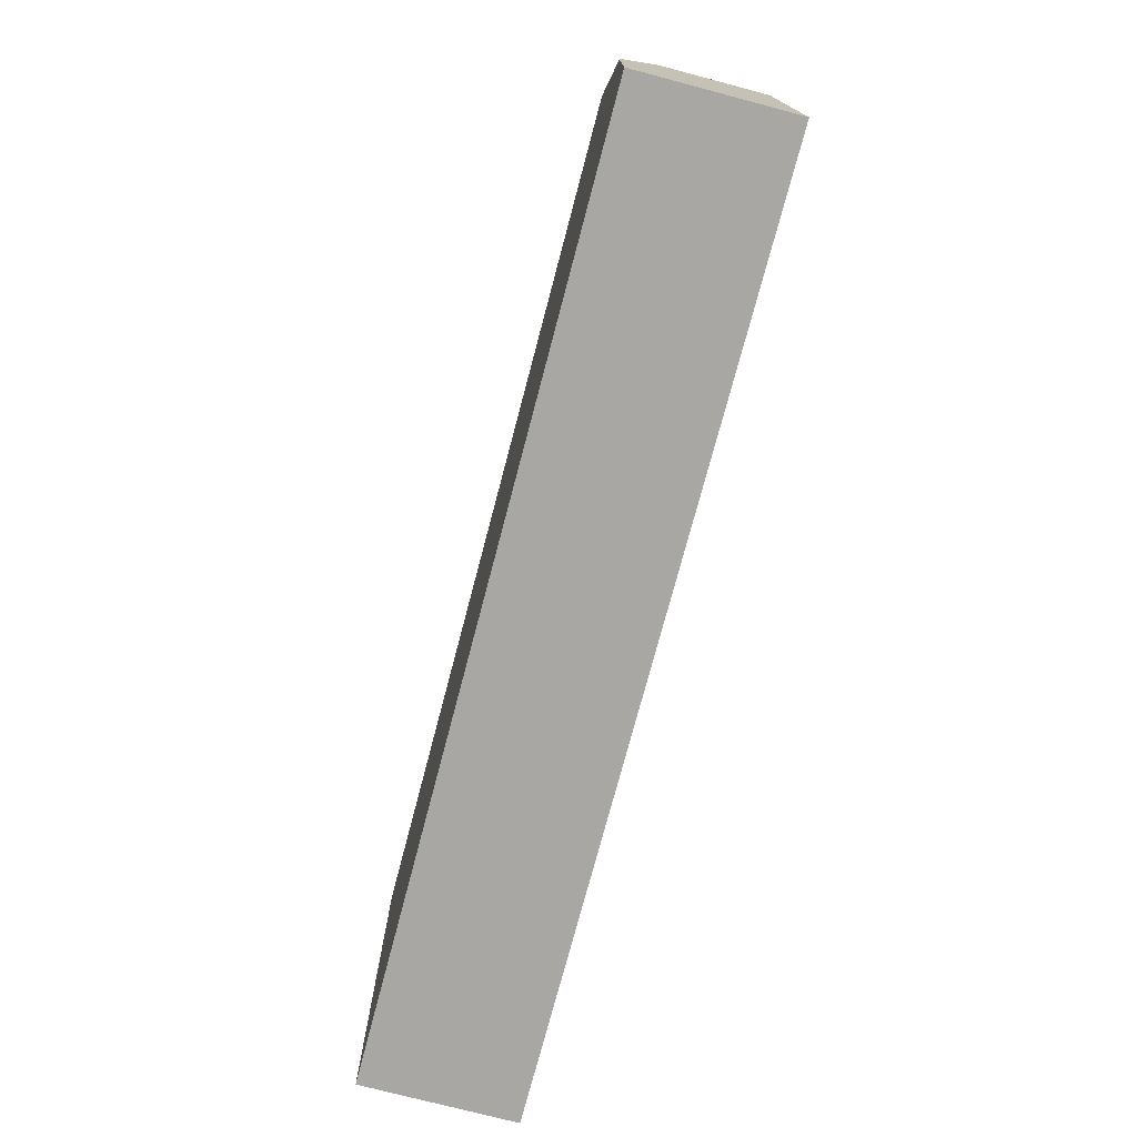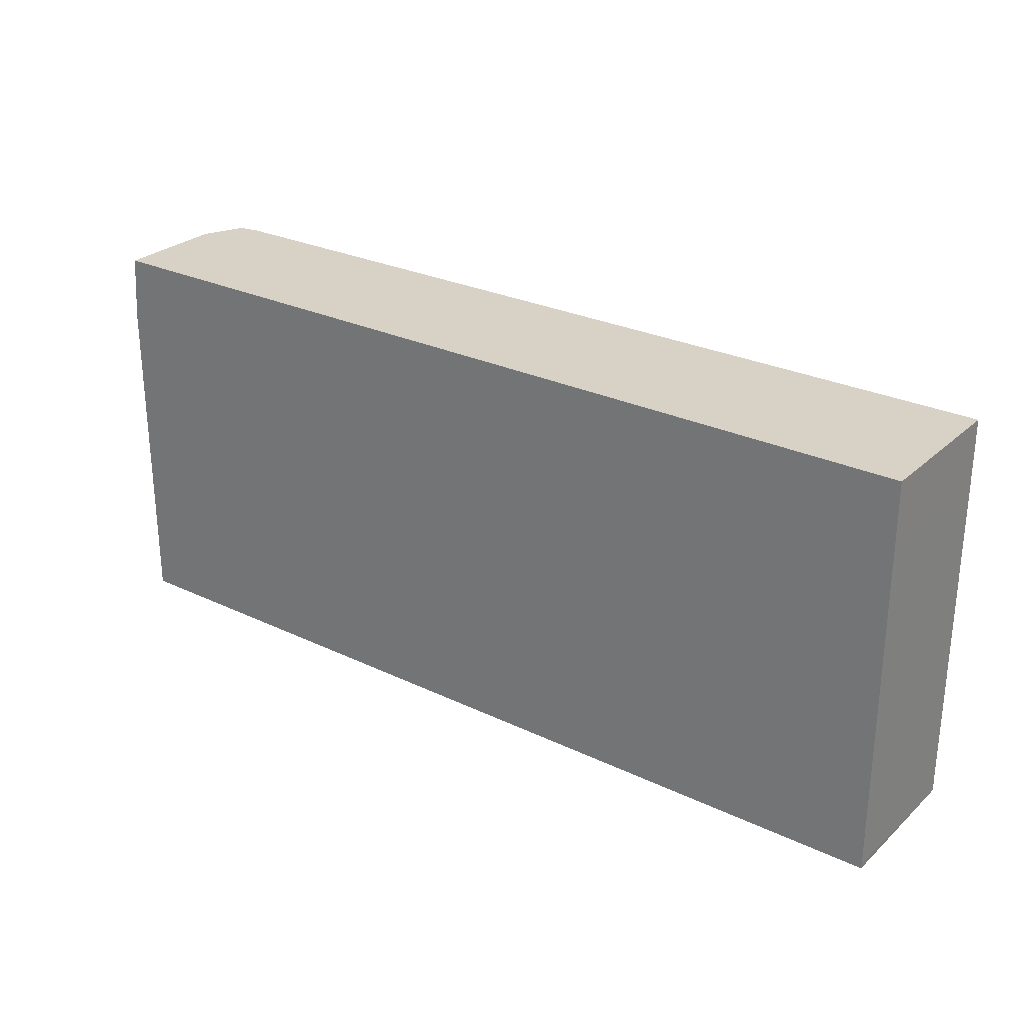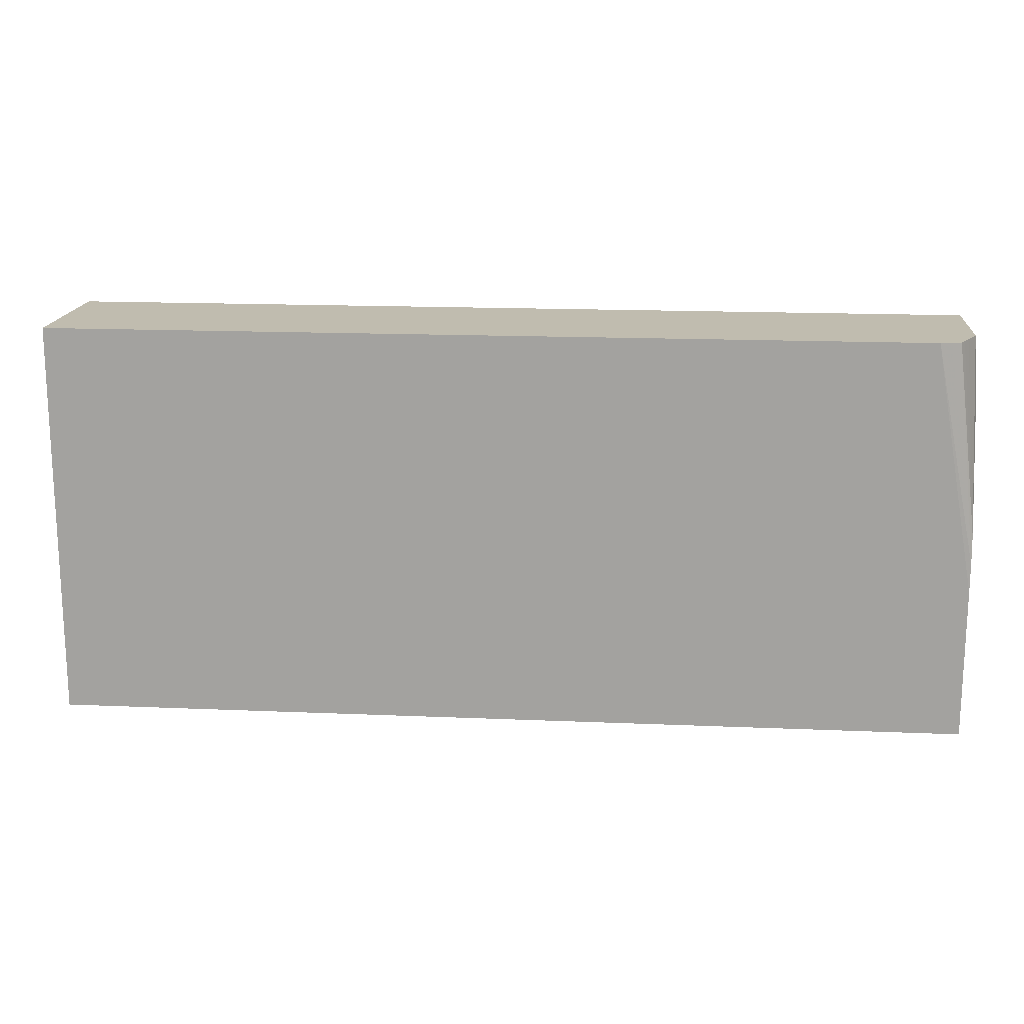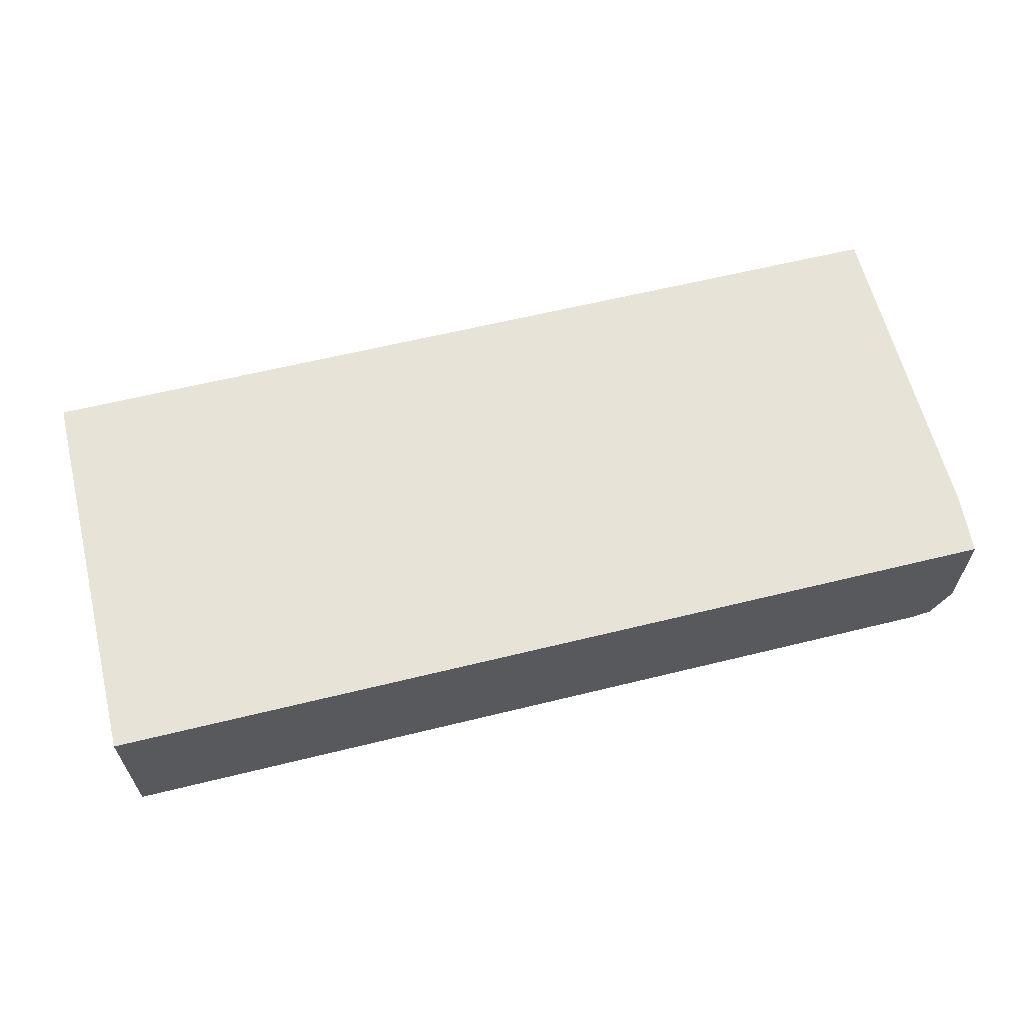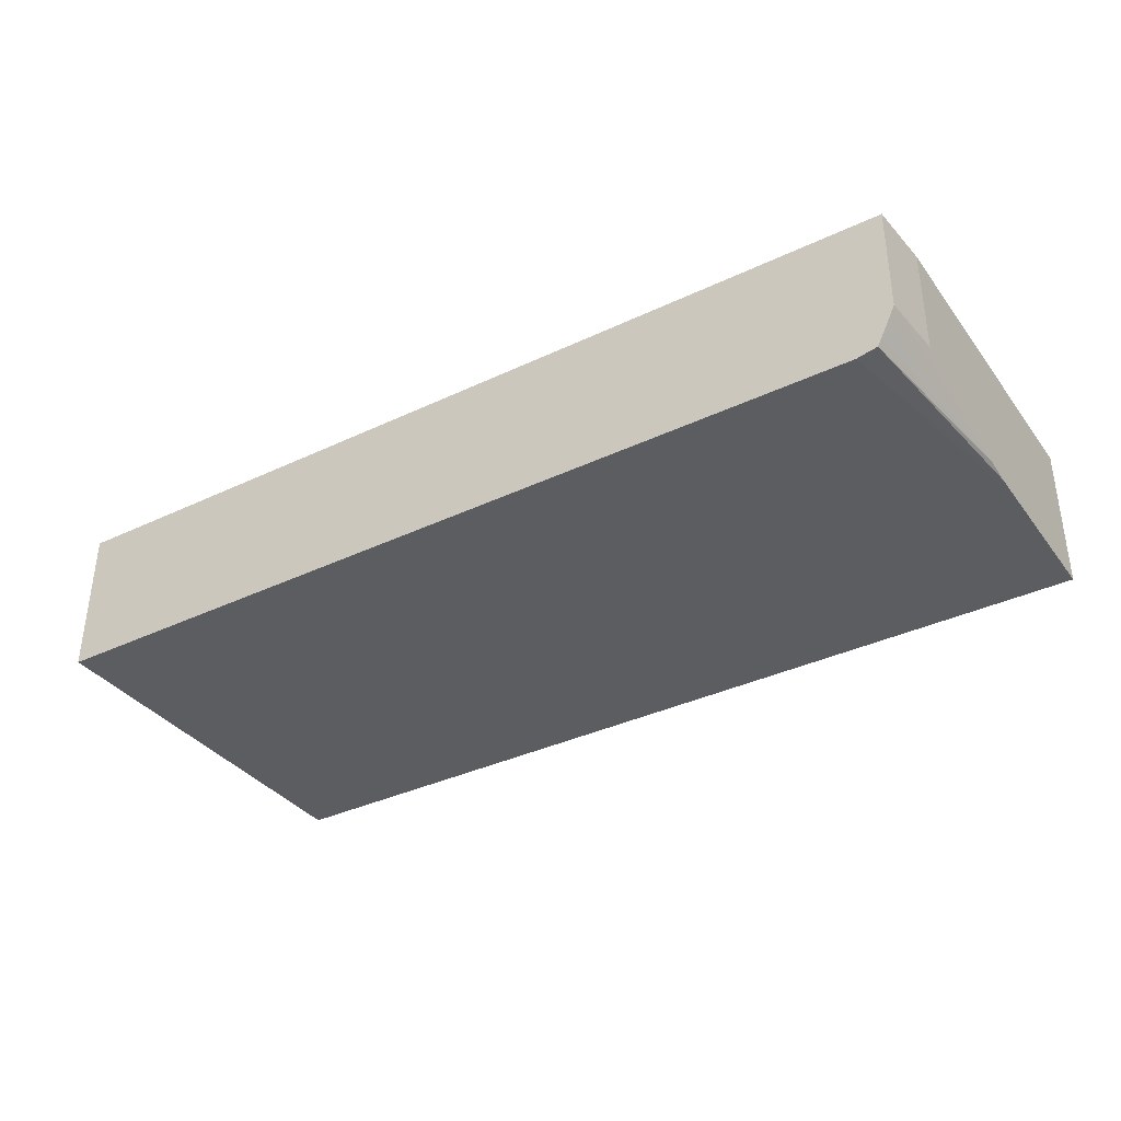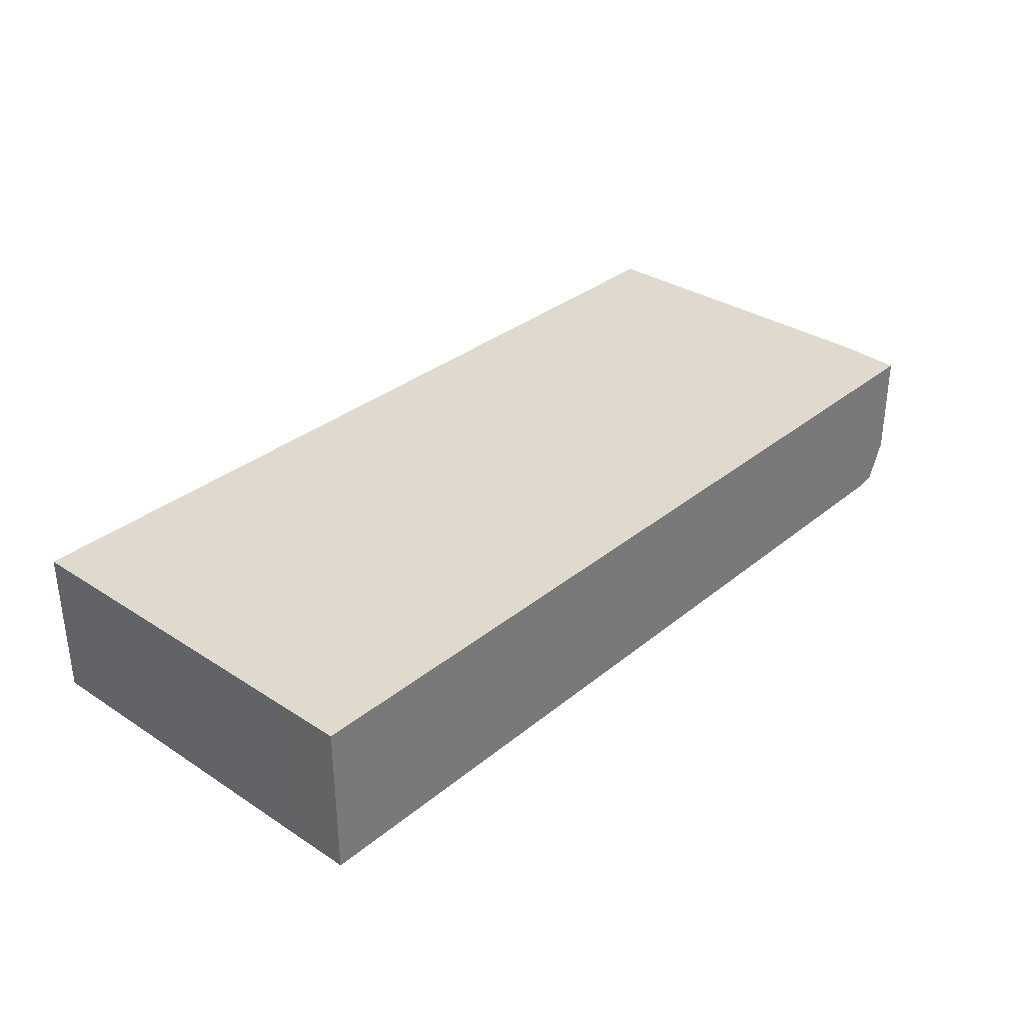
<metadata>
{"format":"obj","ext":"obj","renderer":"f3d","projection":"perspective","resolution":1024,"background":"white","views":[{"elev":-74.4,"azim":75.2,"up":"+Z"},{"elev":27.2,"azim":-143.6,"up":"+Z"},{"elev":16.6,"azim":4.9,"up":"+Z"},{"elev":62.1,"azim":-14.0,"up":"+Y"},{"elev":-36.0,"azim":32.0,"up":"+Y"},{"elev":32.9,"azim":-48.2,"up":"+Y"}]}
</metadata>
<code>
v -0.03779 -0.07337 0.007648
v -0.03779 -0.07337 0.01662
v -0.03779 -0.0727 0.007644
v -0.03778 -0.07337 0.007648
v -0.03779 -0.07337 0.01712
v -0.03778 -0.06931 0.0166
v -0.03778 -0.07337 0.01835
v -0.03778 -0.06931 0.007781
v -0.03778 -0.06931 0.007626
v -0.03622 -0.07337 0.007648
v -0.03734 -0.07337 0.01835
v -0.02999 -0.07337 0.007647
v -0.03655 -0.07337 0.01835
v -0.03778 -0.06931 0.01557
v -0.03778 -0.06931 0.01833
v -0.03778 -0.06931 0.01791
v -0.03778 -0.06931 0.0166
v -0.03778 -0.06931 0.0109
v -0.01324 -0.06934 0.008943
v -0.01324 -0.06934 0.00856
v -0.01324 -0.06934 0.007781
v -0.01324 -0.06934 0.007623
v -0.01325 -0.07338 0.007645
v -0.03388 -0.07337 0.01835
v -0.01337 -0.06934 0.01833
v -0.01324 -0.06934 0.01647
v -0.01325 -0.07337 0.0109
v -0.01441 -0.07337 0.01835
v -0.01519 -0.07337 0.01662
v -0.01648 -0.07337 0.01662
v -0.02376 -0.07337 0.01835
v -0.01337 -0.07224 0.01834
v -0.01324 -0.06934 0.0166
v -0.01325 -0.07337 0.01168
v -0.01597 -0.07337 0.01835
v -0.01324 -0.07336 0.01245
v -0.0141 -0.07331 0.01835
v -0.01362 -0.07277 0.01835
v -0.01324 -0.07328 0.01321
v -0.01324 -0.07225 0.01661
v -0.01387 -0.07327 0.01835
v -0.01376 -0.07305 0.01835
f 1 2 6
f 1 6 14
f 1 14 18
f 1 18 8
f 1 8 3
f 1 3 9
f 1 9 22
f 1 22 23
f 1 23 12
f 1 12 10
f 1 10 4
f 1 4 5
f 1 5 2
f 2 5 7
f 2 7 15
f 2 15 6
f 3 8 9
f 4 10 5
f 5 11 7
f 5 10 12
f 5 12 13
f 5 13 11
f 6 15 16
f 6 16 17
f 6 17 14
f 7 11 13
f 7 13 24
f 7 24 31
f 7 31 35
f 7 35 28
f 7 28 37
f 7 37 41
f 7 41 42
f 7 42 38
f 7 38 32
f 7 32 25
f 7 25 15
f 8 18 17
f 8 17 19
f 8 19 20
f 8 20 9
f 9 20 21
f 9 21 22
f 12 23 13
f 13 23 24
f 14 17 18
f 15 25 16
f 16 25 26
f 16 26 17
f 17 26 19
f 19 26 33
f 19 33 40
f 19 40 39
f 19 39 36
f 19 36 34
f 19 34 27
f 19 27 23
f 19 23 22
f 19 22 21
f 19 21 20
f 23 27 28
f 23 28 29
f 23 29 30
f 23 30 24
f 24 30 31
f 25 32 40
f 25 40 33
f 25 33 26
f 27 34 28
f 28 35 29
f 28 34 36
f 28 36 37
f 29 35 30
f 30 35 31
f 32 38 39
f 32 39 40
f 36 39 41
f 36 41 37
f 38 42 39
f 39 42 41

</code>
